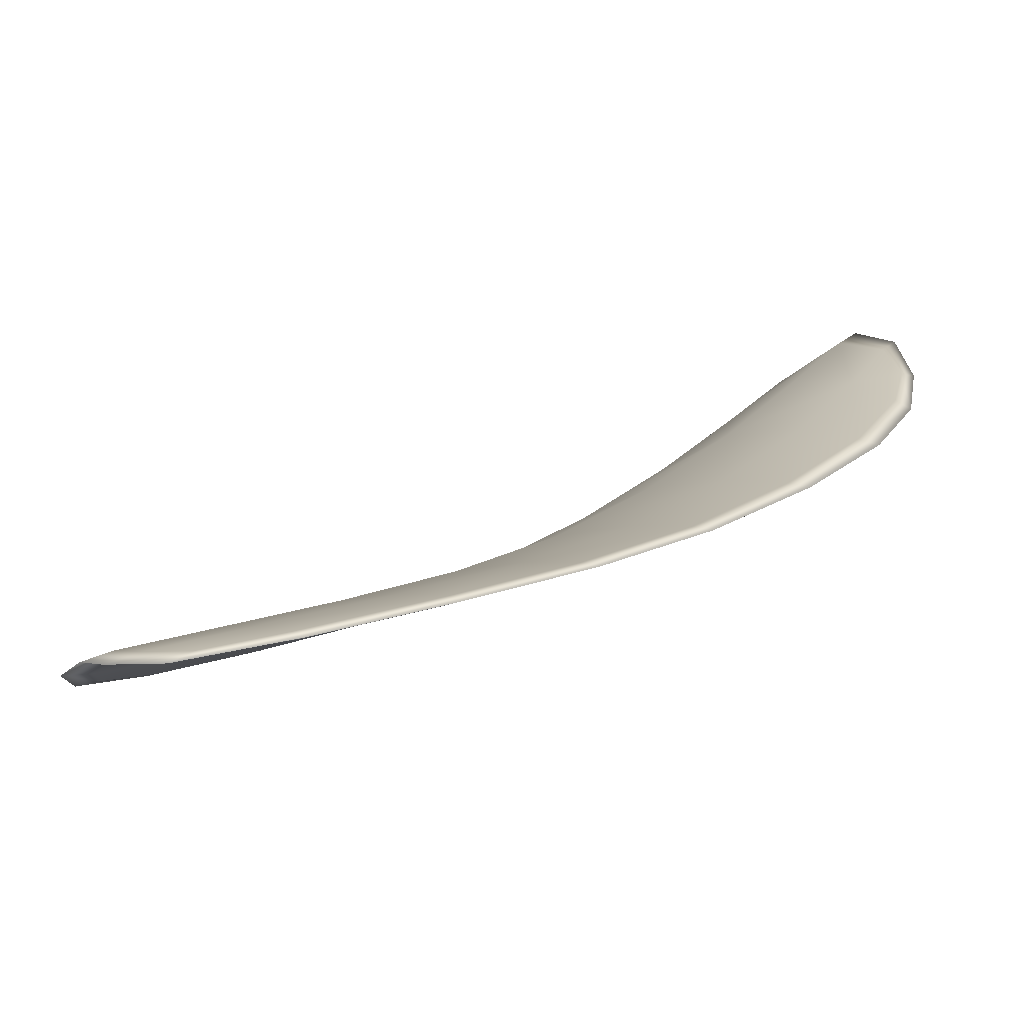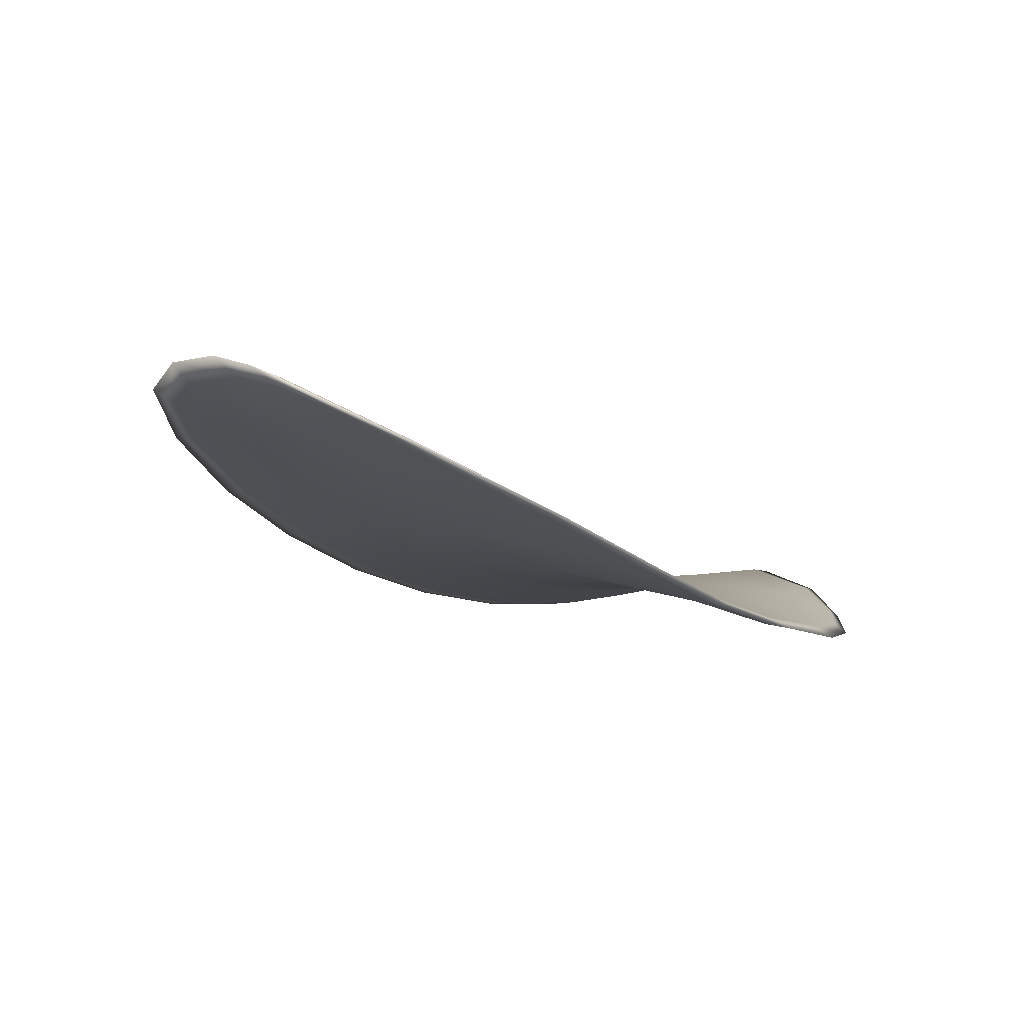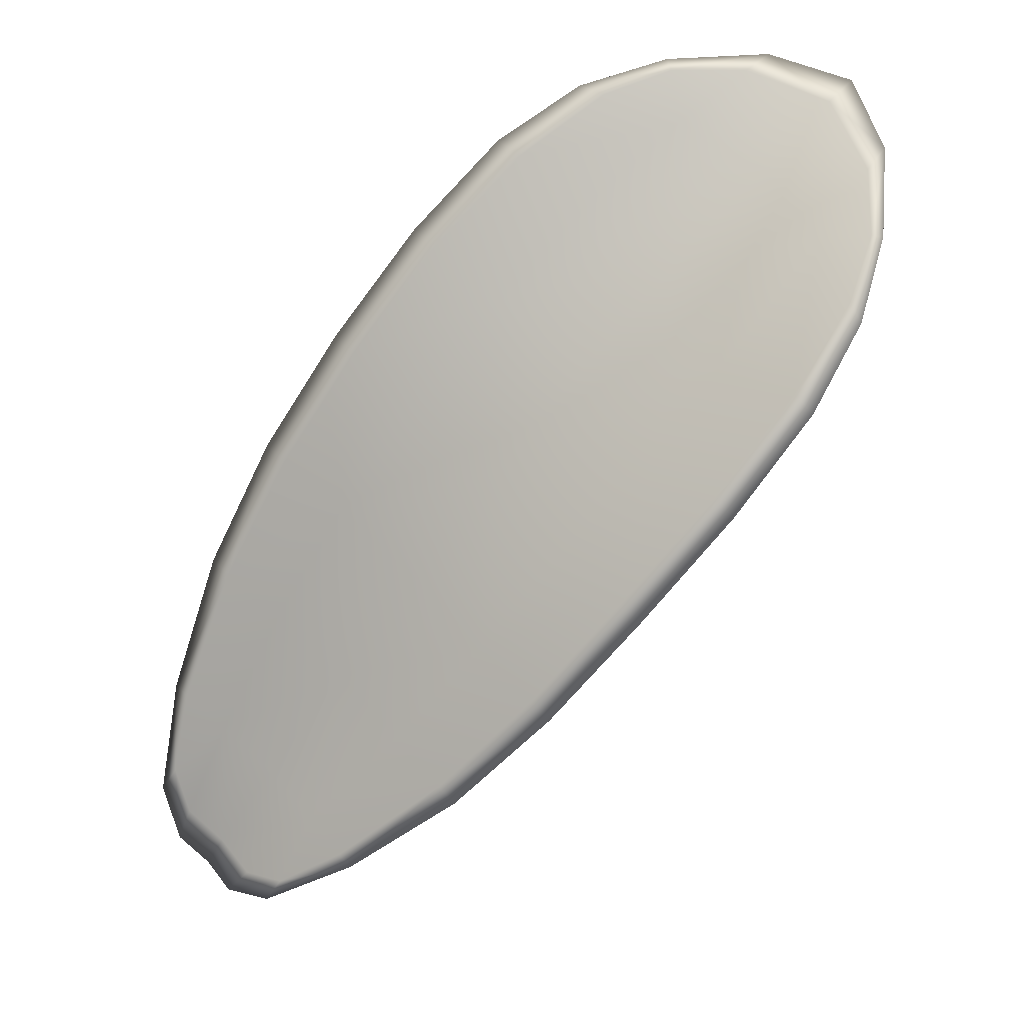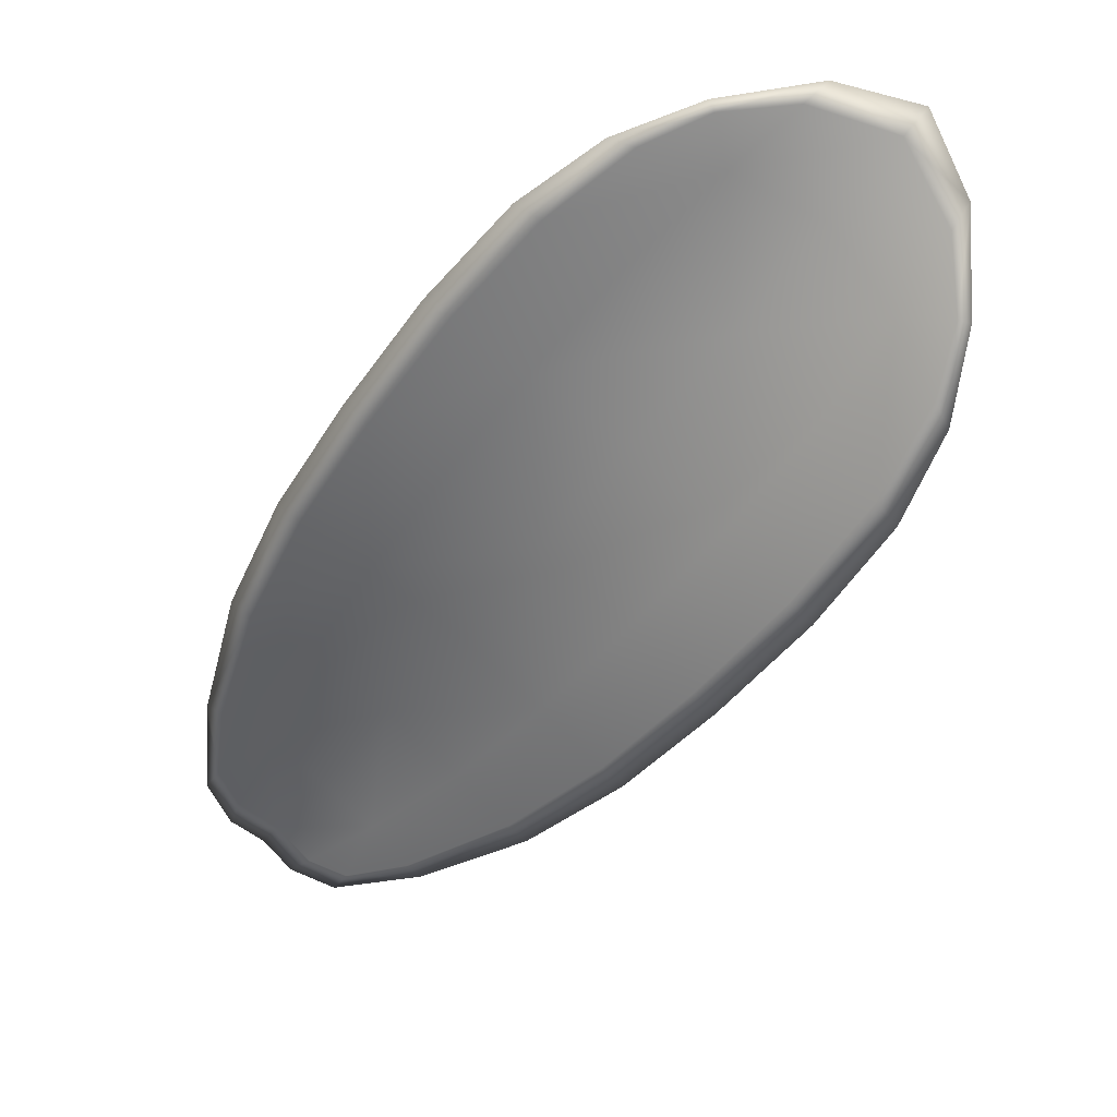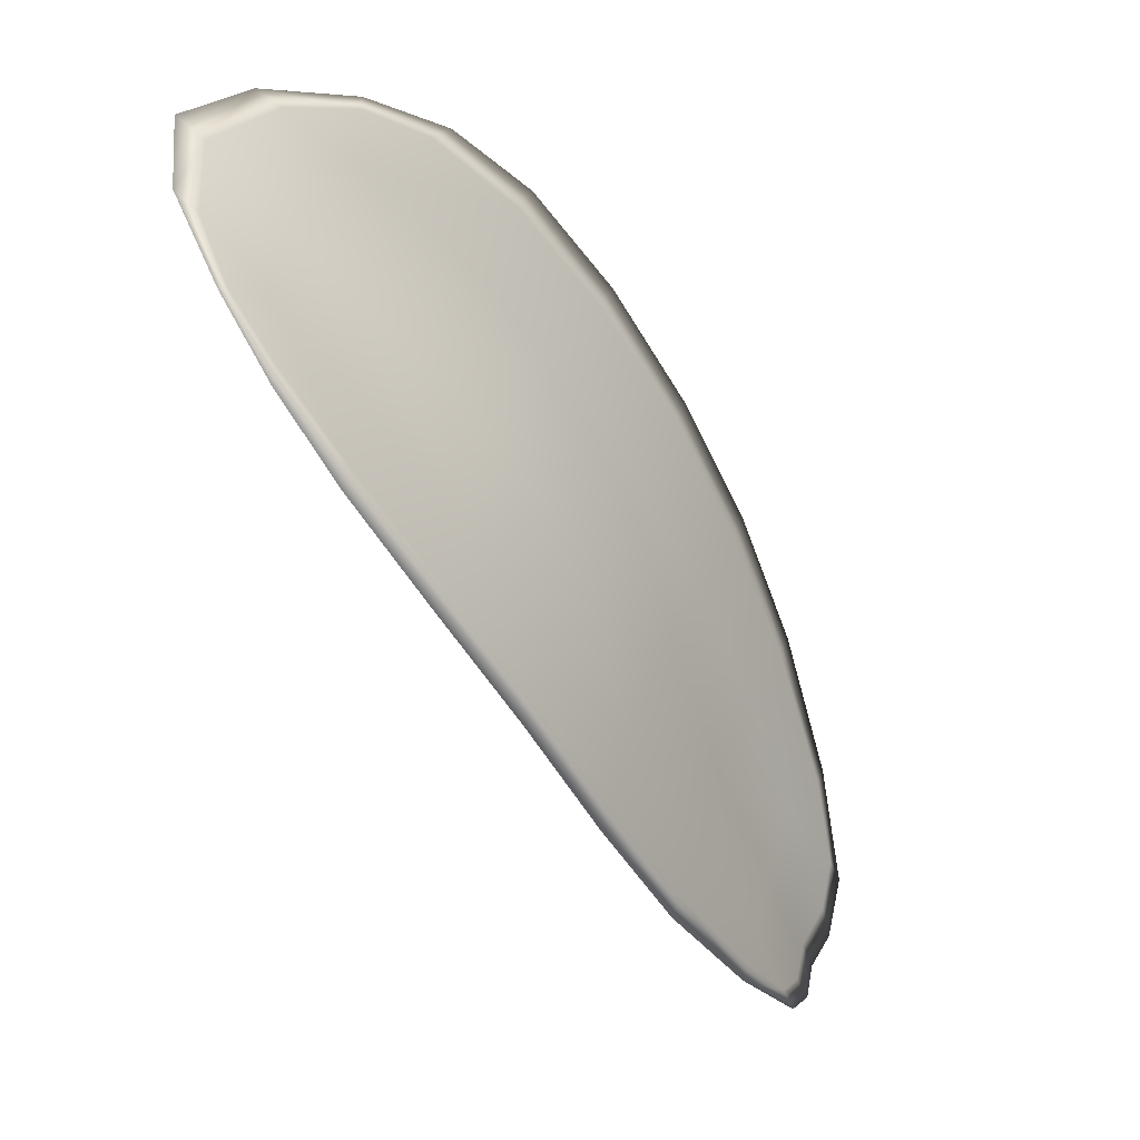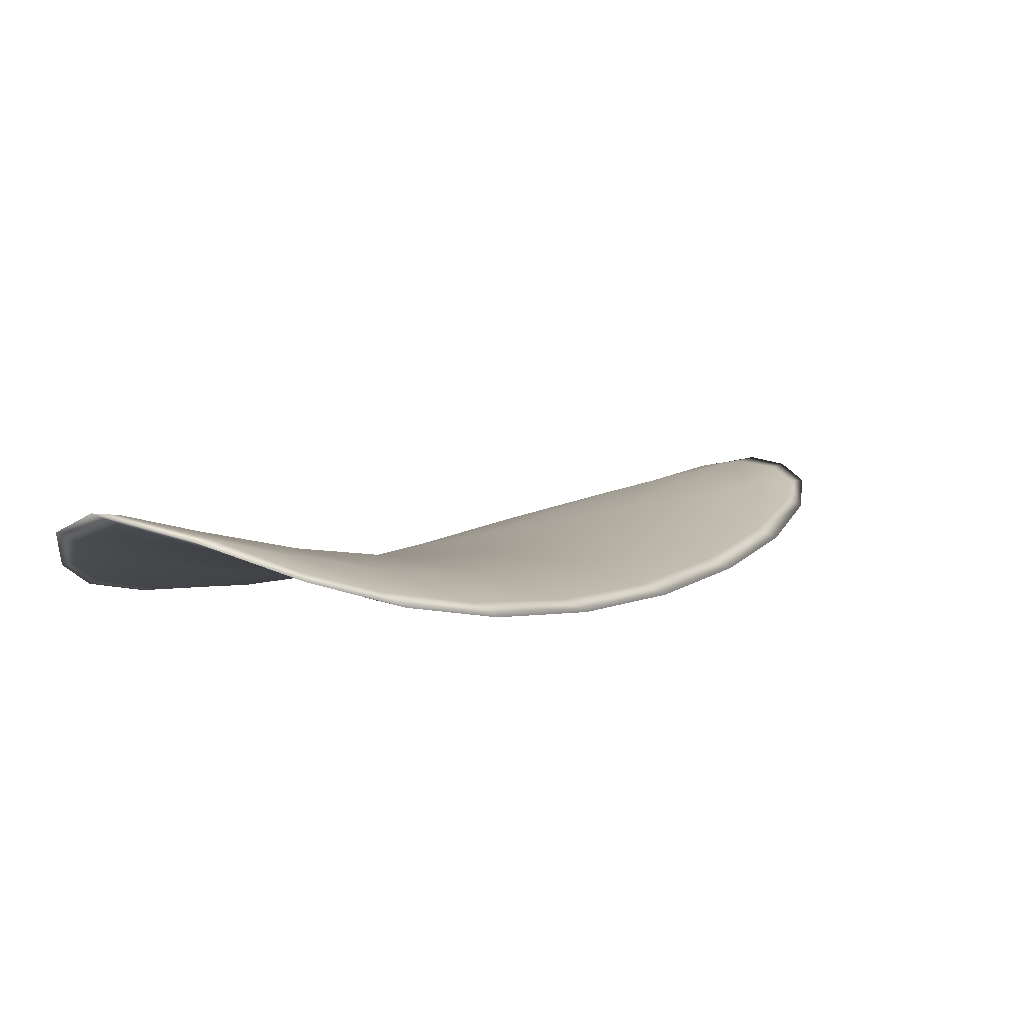
<metadata>
{"format":"obj","ext":"obj","renderer":"f3d","projection":"perspective","resolution":1024,"background":"white","views":[{"elev":-52.3,"azim":67.0,"up":"+Z"},{"elev":-65.5,"azim":32.5,"up":"+Z"},{"elev":38.9,"azim":-104.5,"up":"+Y"},{"elev":68.2,"azim":-111.5,"up":"+Y"},{"elev":63.5,"azim":143.4,"up":"+Y"},{"elev":62.7,"azim":-138.0,"up":"+Z"}]}
</metadata>
<code>
v -2.406 0.8078 -1.145
v -2.403 0.8085 -1.146
v -2.404 0.8067 -1.148
v -2.407 0.8061 -1.147
v -2.408 0.8056 -1.146
v -2.407 0.8072 -1.145
v -2.406 0.8082 -1.144
v -2.405 0.809 -1.143
v -2.403 0.8098 -1.144
v -2.402 0.8092 -1.147
v -2.401 0.8097 -1.149
v -2.401 0.8085 -1.151
v -2.402 0.8077 -1.15
v -2.402 0.8102 -1.145
v -2.401 0.8102 -1.147
v -2.404 0.8008 -1.156
v -2.403 0.8015 -1.157
v -2.403 0.7987 -1.159
v -2.405 0.7981 -1.158
v -2.406 0.7973 -1.157
v -2.406 0.7999 -1.155
v -2.406 0.8024 -1.153
v -2.404 0.8034 -1.154
v -2.402 0.8041 -1.155
v -2.408 0.7992 -1.154
v -2.408 0.7967 -1.156
v -2.41 0.7963 -1.155
v -2.41 0.7988 -1.153
v -2.41 0.8012 -1.151
v -2.408 0.8017 -1.151
v -2.407 0.804 -1.149
v -2.405 0.8047 -1.15
v -2.409 0.8036 -1.148
v -2.403 0.8057 -1.152
v -2.402 0.8065 -1.153
v -2.405 0.7952 -1.16
v -2.404 0.7957 -1.161
v -2.405 0.7939 -1.161
v -2.406 0.793 -1.161
v -2.407 0.7926 -1.16
v -2.406 0.7946 -1.159
v -2.408 0.7942 -1.158
v -2.408 0.7923 -1.16
v -2.408 0.7926 -1.159
v -2.409 0.7939 -1.158
v -2.405 0.8076 -1.145
v -2.403 0.8083 -1.145
v -2.403 0.8096 -1.144
v -2.405 0.8088 -1.143
v -2.406 0.8081 -1.144
v -2.407 0.8071 -1.145
v -2.408 0.8055 -1.146
v -2.406 0.8059 -1.147
v -2.404 0.8065 -1.148
v -2.402 0.8091 -1.147
v -2.401 0.8096 -1.149
v -2.401 0.8101 -1.147
v -2.402 0.8101 -1.145
v -2.402 0.8075 -1.149
v -2.401 0.8084 -1.151
v -2.404 0.8007 -1.156
v -2.403 0.8014 -1.157
v -2.402 0.804 -1.155
v -2.404 0.8032 -1.154
v -2.405 0.8023 -1.153
v -2.406 0.7998 -1.155
v -2.406 0.7972 -1.157
v -2.404 0.798 -1.158
v -2.403 0.7987 -1.159
v -2.408 0.7991 -1.154
v -2.408 0.8015 -1.151
v -2.41 0.8011 -1.151
v -2.41 0.7986 -1.153
v -2.41 0.7962 -1.155
v -2.408 0.7966 -1.156
v -2.407 0.8038 -1.149
v -2.405 0.8045 -1.15
v -2.409 0.8034 -1.148
v -2.403 0.8055 -1.152
v -2.402 0.8064 -1.153
v -2.405 0.7951 -1.16
v -2.404 0.7957 -1.16
v -2.406 0.7945 -1.159
v -2.406 0.7925 -1.16
v -2.406 0.7929 -1.161
v -2.405 0.7939 -1.161
v -2.408 0.7941 -1.158
v -2.409 0.7938 -1.157
v -2.408 0.7926 -1.159
v -2.407 0.7922 -1.16
v -2.404 0.7959 -1.161
v -2.405 0.7934 -1.162
v -2.403 0.7989 -1.159
v -2.405 0.7939 -1.161
v -2.407 0.7916 -1.16
v -2.408 0.7921 -1.159
v -2.407 0.7919 -1.161
v -2.408 0.7926 -1.159
v -2.408 0.807 -1.145
v -2.406 0.8082 -1.144
v -2.409 0.8054 -1.146
v -2.406 0.8081 -1.144
v -2.401 0.8105 -1.145
v -2.401 0.8104 -1.147
v -2.403 0.8101 -1.143
v -2.401 0.8101 -1.147
v -2.401 0.8098 -1.149
v -2.401 0.8087 -1.151
v -2.406 0.7922 -1.161
v -2.409 0.7938 -1.157
v -2.41 0.7961 -1.155
v -2.404 0.8093 -1.143
v -2.41 0.8034 -1.148
v -2.41 0.801 -1.15
v -2.401 0.8068 -1.154
v -2.402 0.8044 -1.156
v -2.402 0.8017 -1.158
v -2.41 0.7986 -1.153
f 1 2 3
f 1 3 4
f 1 4 5
f 1 5 6
f 1 6 7
f 1 7 8
f 1 8 9
f 1 9 2
f 10 11 12
f 10 12 13
f 10 13 3
f 10 3 2
f 10 2 9
f 10 9 14
f 10 14 15
f 10 15 11
f 16 17 18
f 16 18 19
f 16 19 20
f 16 20 21
f 16 21 22
f 16 22 23
f 16 23 24
f 16 24 17
f 25 21 20
f 25 20 26
f 25 26 27
f 25 27 28
f 25 28 29
f 25 29 30
f 25 30 22
f 25 22 21
f 31 32 22
f 31 22 30
f 31 30 29
f 31 29 33
f 31 33 5
f 31 5 4
f 31 4 3
f 31 3 32
f 34 35 24
f 34 24 23
f 34 23 22
f 34 22 32
f 34 32 3
f 34 3 13
f 34 13 12
f 34 12 35
f 36 37 38
f 36 38 39
f 36 39 40
f 36 40 41
f 36 41 20
f 36 20 19
f 36 19 18
f 36 18 37
f 42 41 40
f 42 40 43
f 42 43 44
f 42 44 45
f 42 45 27
f 42 27 26
f 42 26 20
f 42 20 41
f 46 47 48
f 46 48 49
f 46 49 50
f 46 50 51
f 46 51 52
f 46 52 53
f 46 53 54
f 46 54 47
f 55 56 57
f 55 57 58
f 55 58 48
f 55 48 47
f 55 47 54
f 55 54 59
f 55 59 60
f 55 60 56
f 61 62 63
f 61 63 64
f 61 64 65
f 61 65 66
f 61 66 67
f 61 67 68
f 61 68 69
f 61 69 62
f 70 66 65
f 70 65 71
f 70 71 72
f 70 72 73
f 70 73 74
f 70 74 75
f 70 75 67
f 70 67 66
f 76 77 54
f 76 54 53
f 76 53 52
f 76 52 78
f 76 78 72
f 76 72 71
f 76 71 65
f 76 65 77
f 79 80 60
f 79 60 59
f 79 59 54
f 79 54 77
f 79 77 65
f 79 65 64
f 79 64 63
f 79 63 80
f 81 82 69
f 81 69 68
f 81 68 67
f 81 67 83
f 81 83 84
f 81 84 85
f 81 85 86
f 81 86 82
f 87 83 67
f 87 67 75
f 87 75 74
f 87 74 88
f 87 88 89
f 87 89 90
f 87 90 84
f 87 84 83
f 91 92 38
f 91 38 37
f 91 37 18
f 91 18 93
f 91 93 69
f 91 69 82
f 91 82 94
f 91 94 92
f 95 96 44
f 95 44 43
f 95 43 40
f 95 40 97
f 95 97 84
f 95 84 90
f 95 90 98
f 95 98 96
f 99 100 7
f 99 7 6
f 99 6 5
f 99 5 101
f 99 101 52
f 99 52 51
f 99 51 102
f 99 102 100
f 103 104 15
f 103 15 14
f 103 14 9
f 103 9 105
f 103 105 48
f 103 48 58
f 103 58 106
f 103 106 104
f 107 108 12
f 107 12 11
f 107 11 15
f 107 15 104
f 107 104 106
f 107 106 56
f 107 56 60
f 107 60 108
f 109 97 40
f 109 40 39
f 109 39 38
f 109 38 92
f 109 92 94
f 109 94 85
f 109 85 84
f 109 84 97
f 110 111 27
f 110 27 45
f 110 45 44
f 110 44 96
f 110 96 98
f 110 98 88
f 110 88 74
f 110 74 111
f 112 105 9
f 112 9 8
f 112 8 7
f 112 7 100
f 112 100 102
f 112 102 49
f 112 49 48
f 112 48 105
f 113 101 5
f 113 5 33
f 113 33 29
f 113 29 114
f 113 114 72
f 113 72 78
f 113 78 52
f 113 52 101
f 115 116 24
f 115 24 35
f 115 35 12
f 115 12 108
f 115 108 60
f 115 60 80
f 115 80 63
f 115 63 116
f 117 93 18
f 117 18 17
f 117 17 24
f 117 24 116
f 117 116 63
f 117 63 62
f 117 62 69
f 117 69 93
f 118 114 29
f 118 29 28
f 118 28 27
f 118 27 111
f 118 111 74
f 118 74 73
f 118 73 72
f 118 72 114

</code>
